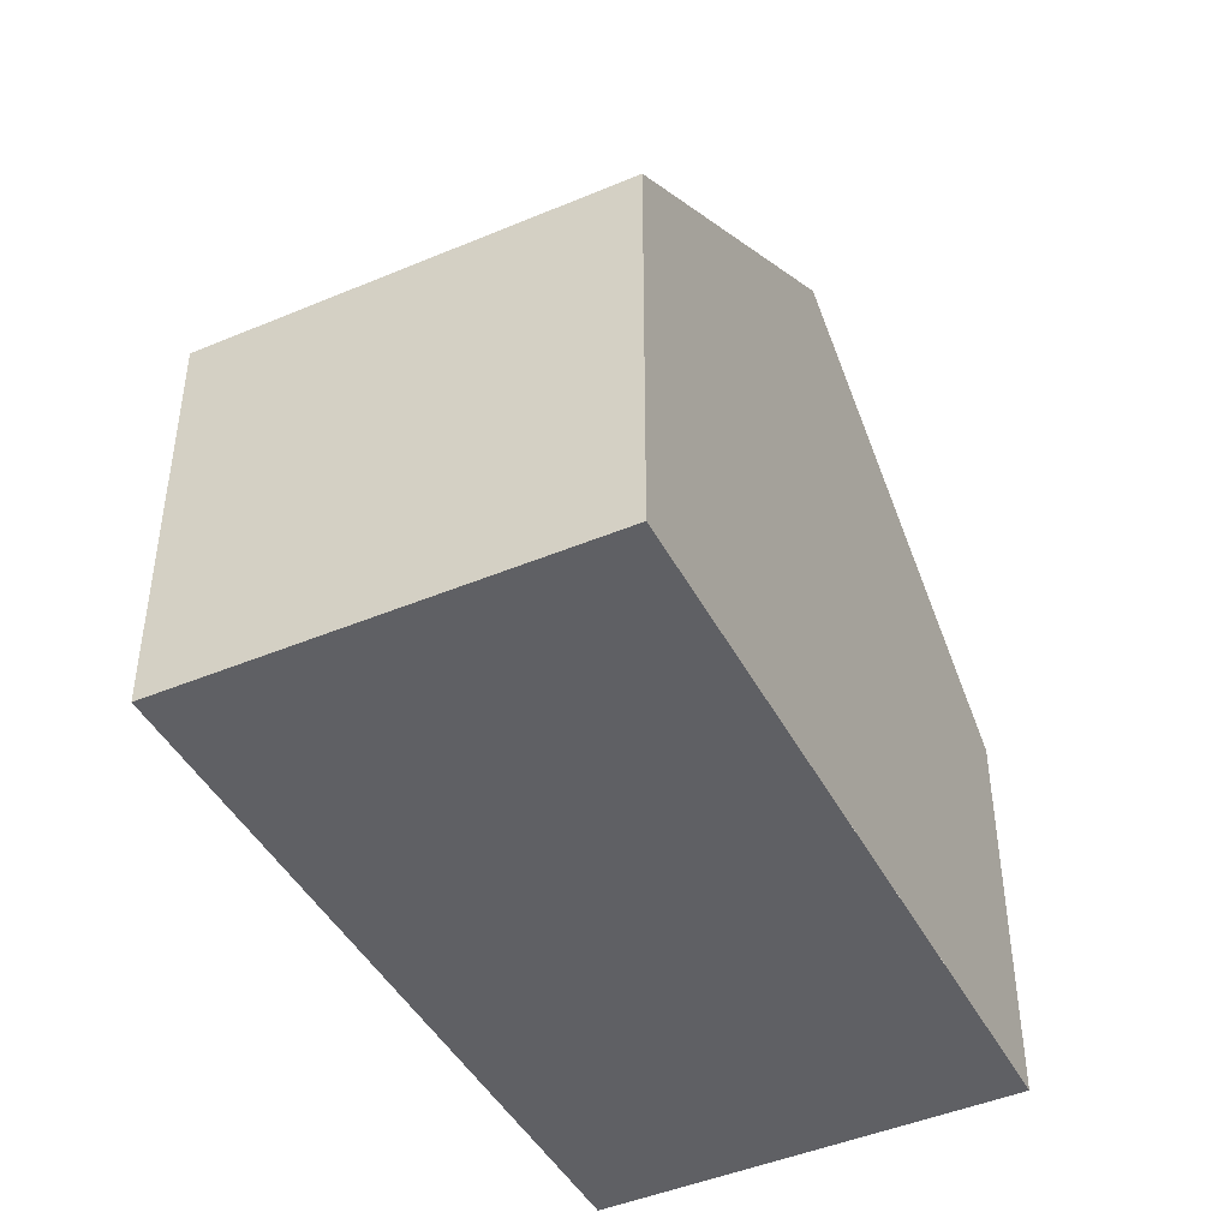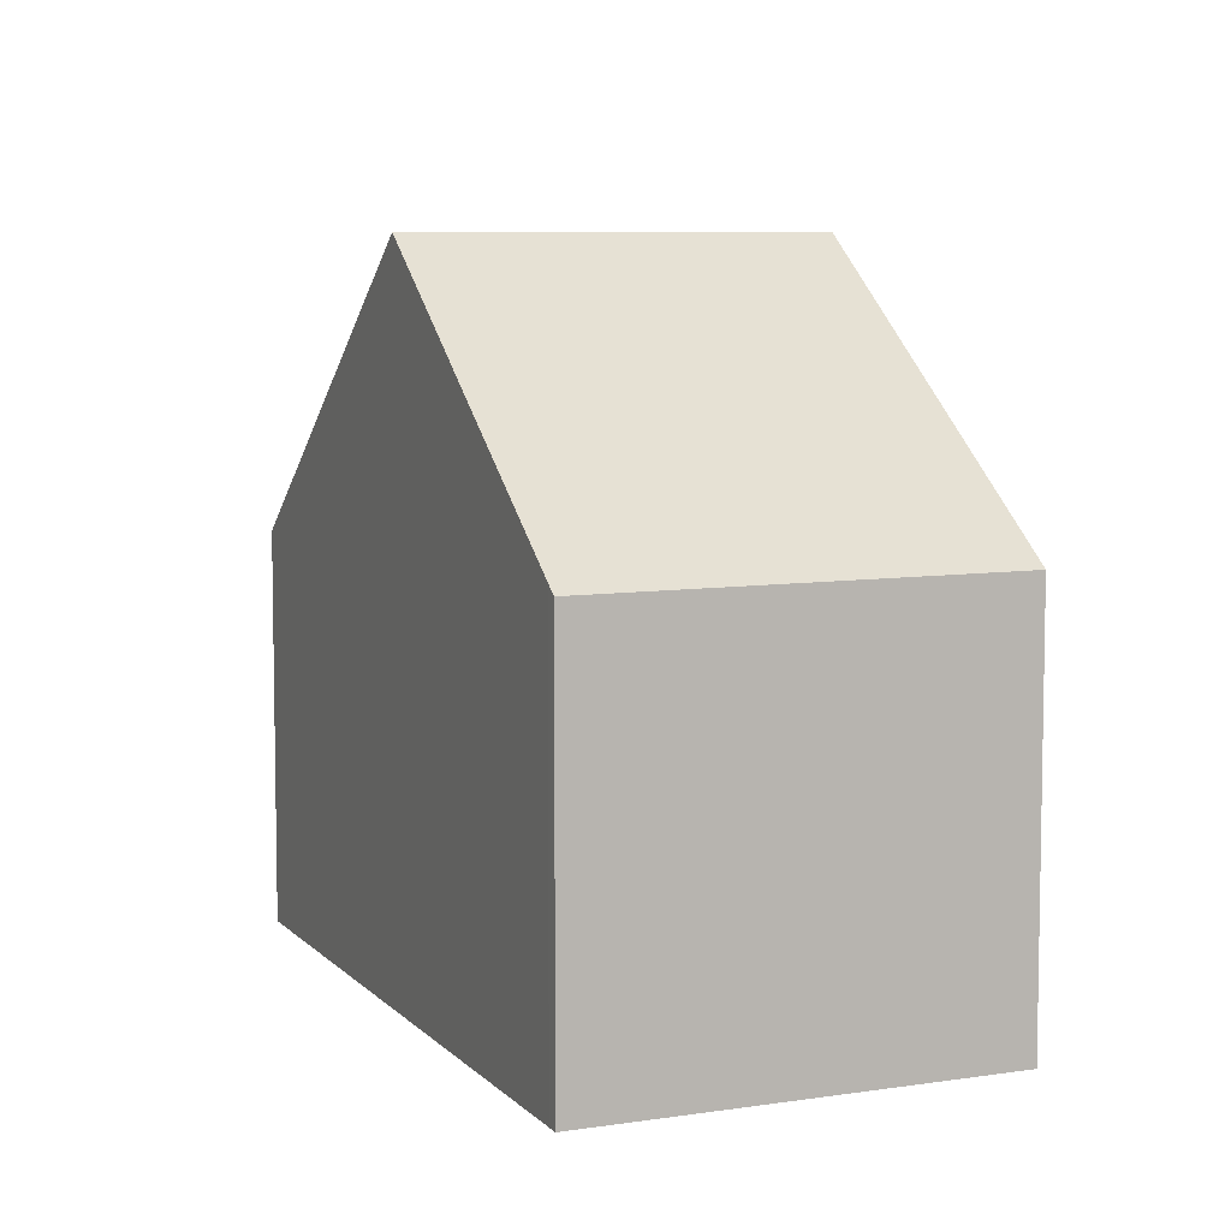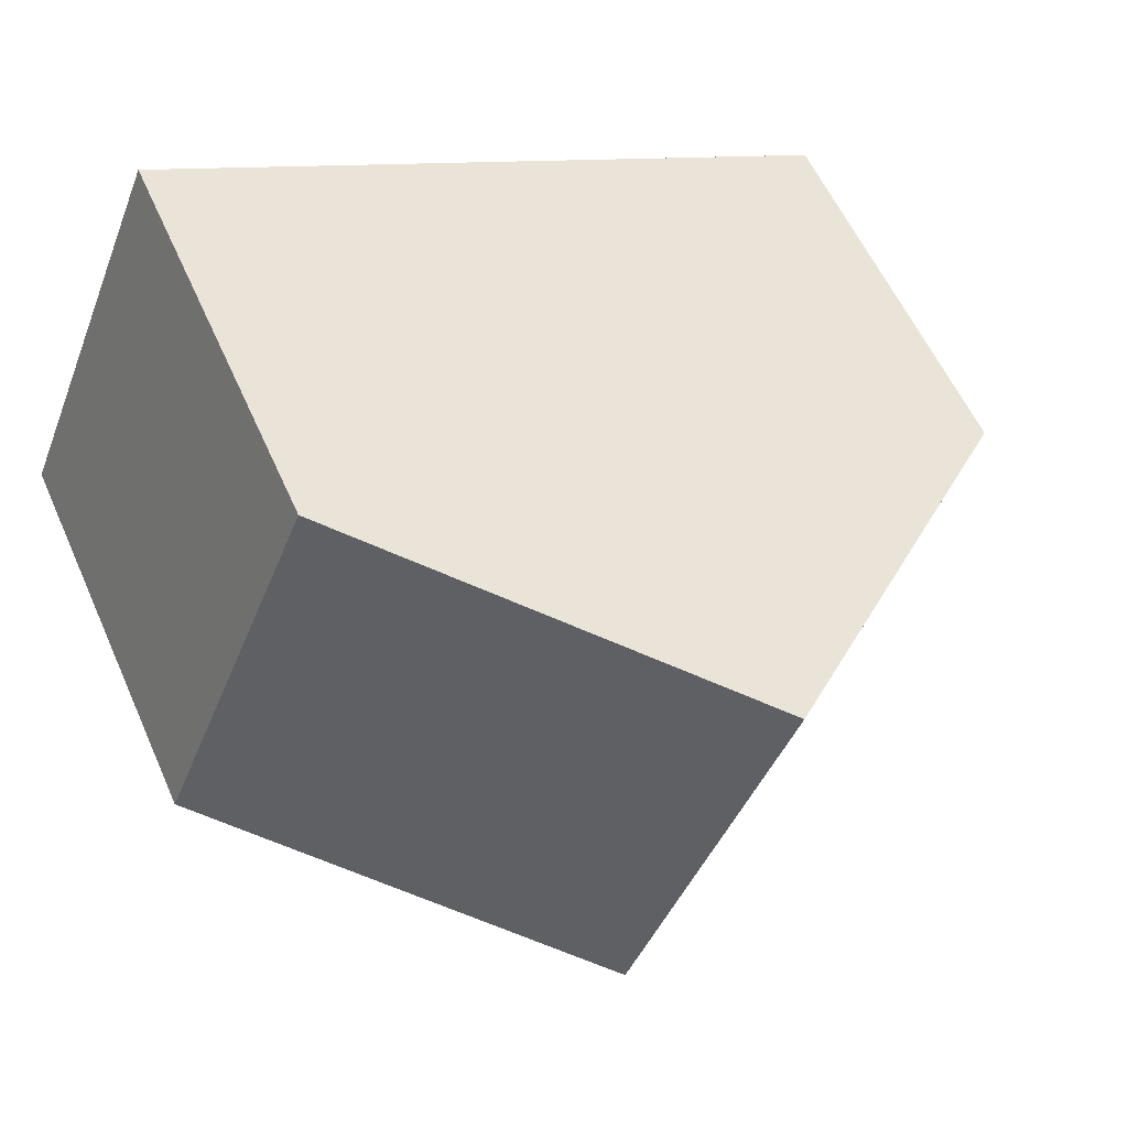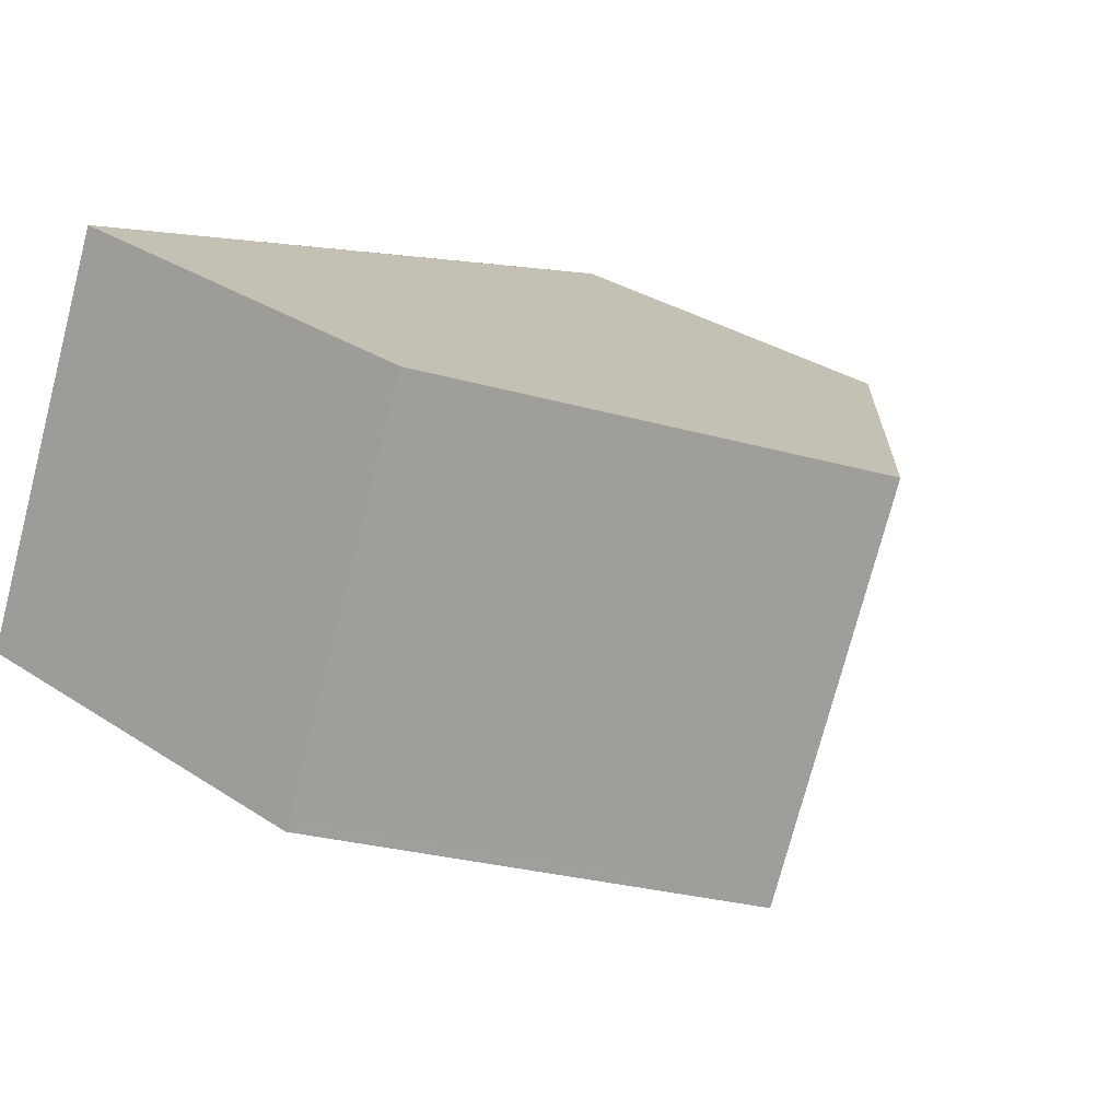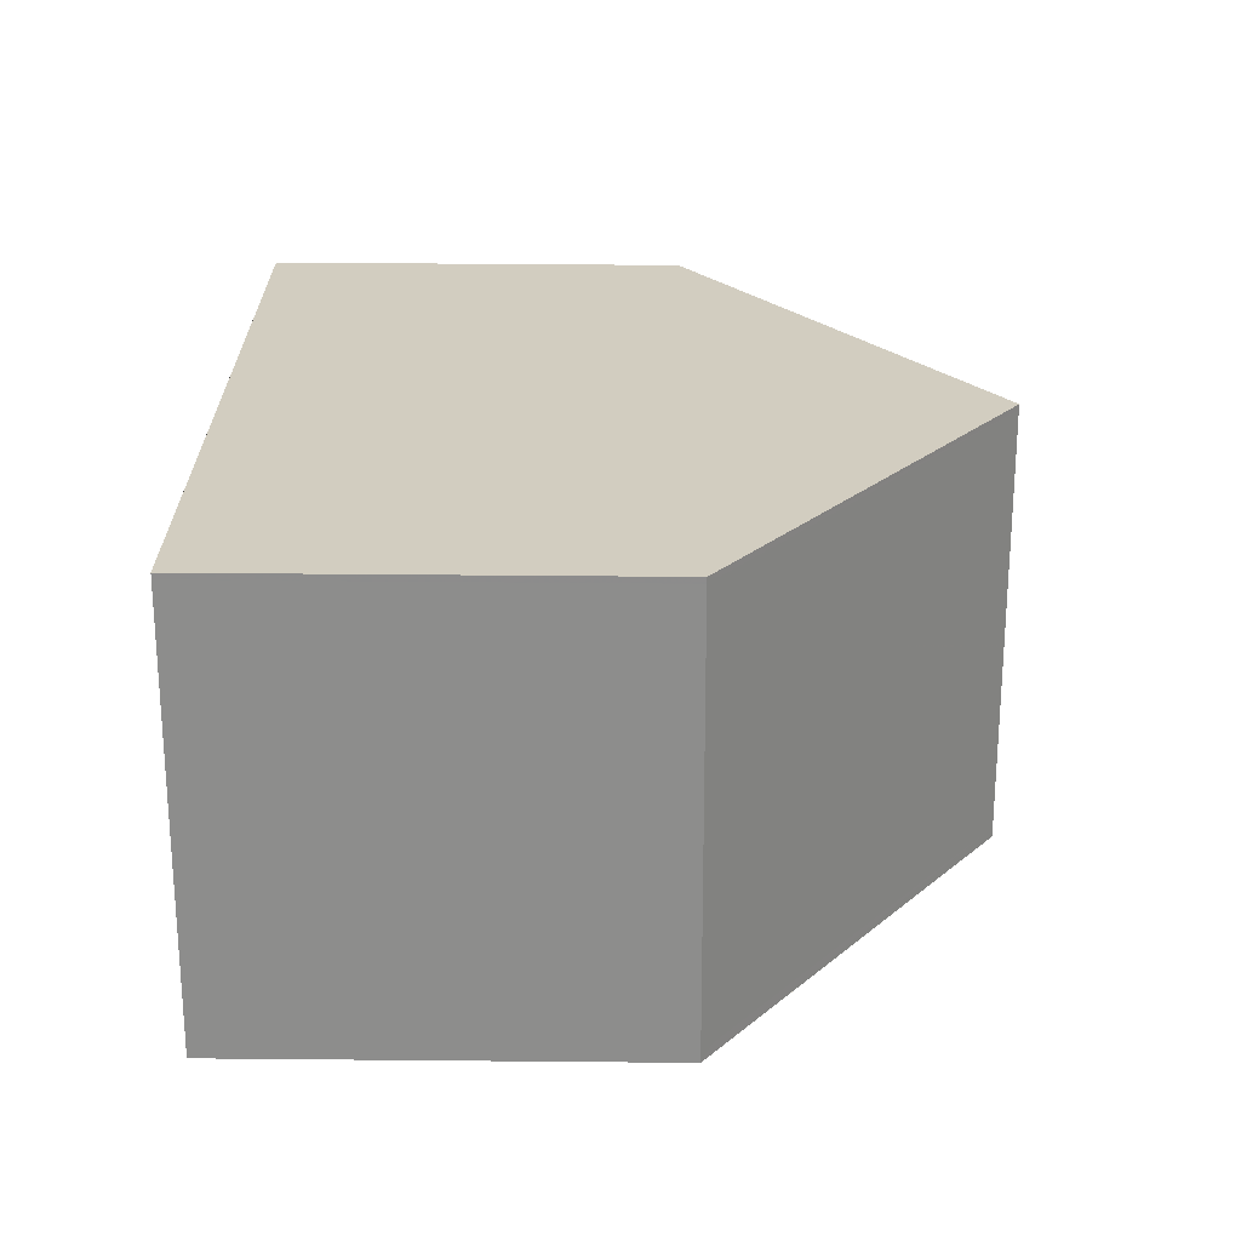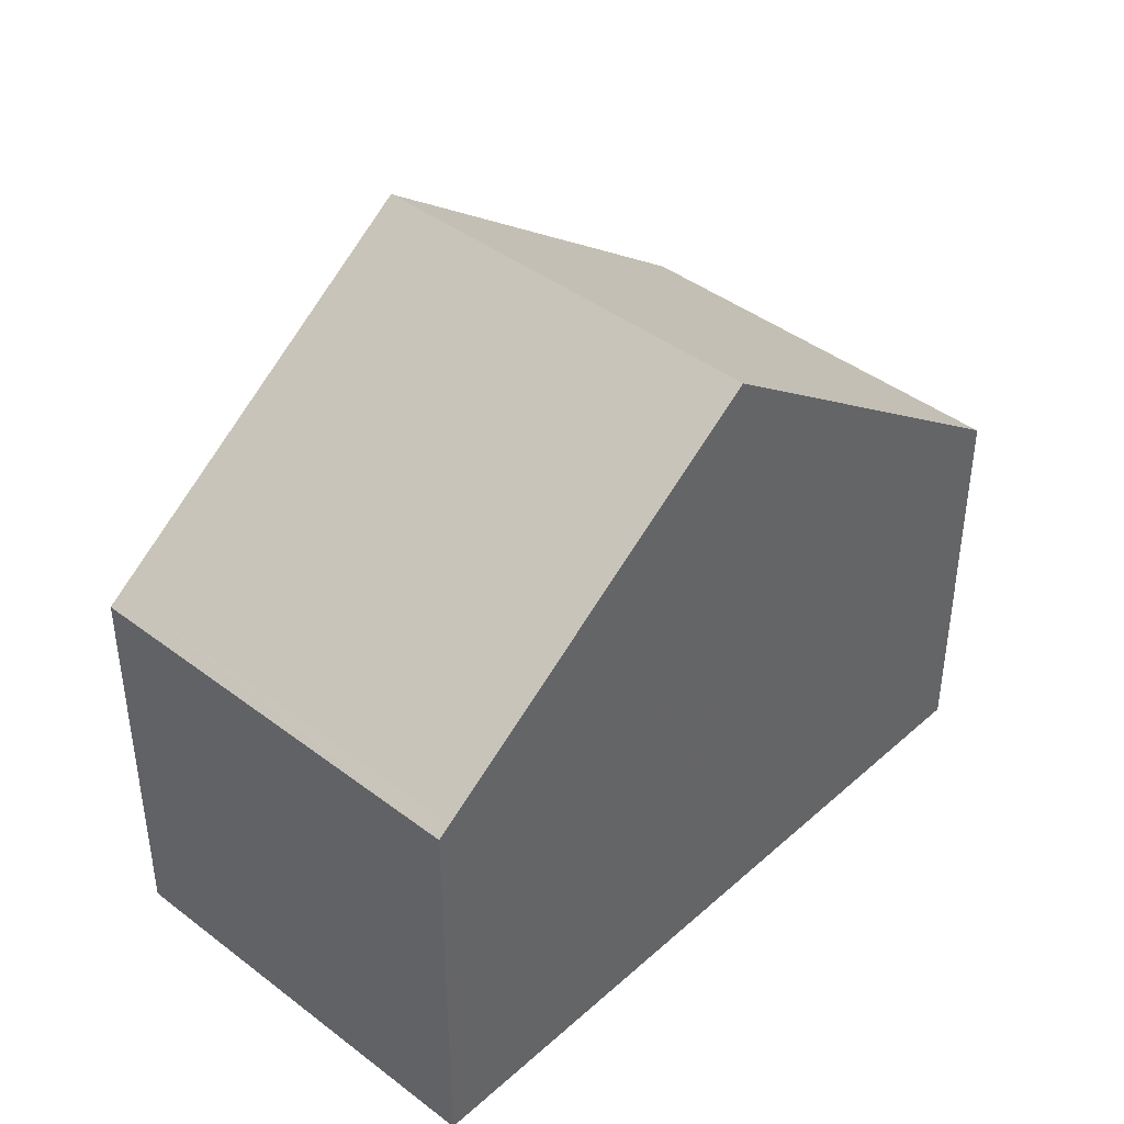
<metadata>
{"format":"obj","ext":"obj","renderer":"f3d","projection":"perspective","resolution":1024,"background":"white","views":[{"elev":-45.1,"azim":-86.6,"up":"+Z"},{"elev":6.8,"azim":-136.2,"up":"+Z"},{"elev":57.9,"azim":-23.9,"up":"+Y"},{"elev":32.6,"azim":-47.8,"up":"+Y"},{"elev":47.9,"azim":-89.4,"up":"+Y"},{"elev":42.5,"azim":-69.9,"up":"+Z"}]}
</metadata>
<code>
v -2246 -2425 2.016
v -2245 -2424 2.005
v -2241 -2425 1.936
v -2242 -2427 1.97
v -2244 -2426 3.359
v -2243 -2424 3.346
v -2245 -2424 2.005
v -2243 -2424 3.347
v -2245 -2424 2.052
v -2245 -2424 2.052
v -2245 -2425 2.063
v -2243 -2424 3.346
v -2244 -2426 3.359
v -2243 -2424 3.347
v -2241 -2425 1.937
v -2241 -2425 2.006
v -2242 -2427 2.039
v -2241 -2425 2.006
v -2244 -2426 3.359
v -2244 -2426 3.359
v -2245 -2425 2.063
v -2245 -2425 2.016
v -2242 -2427 2.039
v -2242 -2427 1.969
v -2245 -2425 2.016
v -2246 -2425 2.016
v -2246 -2425 -4.441e-16
v -2245 -2425 0
v -2245 -2424 2.052
v -2245 -2424 2.005
v -2245 -2424 0
v -2245 -2424 0
v -2241 -2425 1.937
v -2241 -2425 1.936
v -2241 -2425 -2.22e-16
v -2241 -2425 -2.22e-16
v -2242 -2427 2.039
v -2242 -2427 1.97
v -2242 -2427 0
v -2242 -2427 0
v -2245 -2425 2.063
v -2244 -2426 3.359
v -2244 -2426 0
v -2245 -2425 0
v -2245 -2424 2.005
v -2245 -2424 2.005
v -2245 -2424 -4.441e-16
v -2245 -2424 0
v -2243 -2424 3.346
v -2245 -2424 2.052
v -2245 -2424 0
v -2243 -2424 0
v -2246 -2425 2.016
v -2245 -2425 2.063
v -2245 -2425 0
v -2246 -2425 -4.441e-16
v -2241 -2425 2.006
v -2243 -2424 3.346
v -2243 -2424 0
v -2241 -2425 0
v -2242 -2427 1.969
v -2241 -2425 1.937
v -2241 -2425 -2.22e-16
v -2242 -2427 2.22e-16
v -2244 -2426 3.359
v -2242 -2427 2.039
v -2242 -2427 0
v -2244 -2426 0
v -2241 -2425 1.936
v -2241 -2425 2.006
v -2241 -2425 0
v -2241 -2425 -2.22e-16
v -2245 -2424 2.005
v -2245 -2425 2.016
v -2245 -2425 0
v -2245 -2424 -4.441e-16
v -2242 -2427 1.97
v -2242 -2427 1.969
v -2242 -2427 2.22e-16
v -2242 -2427 0
v -2241 -2425 0
v -2242 -2427 0
v -2246 -2425 0
v -2245 -2424 0
f 21 9 8 19
f 10 6 8 9
f 9 7 2 10
f 22 7 9 21
f 20 14 16 23
f 16 14 12 18
f 23 16 15 24
f 18 3 15 16
f 19 5 11 21
f 21 11 1 22
f 23 17 13 20
f 24 4 17 23
f 26 27 28 25
f 30 31 32 29
f 34 35 36 33
f 38 39 40 37
f 42 43 44 41
f 46 47 48 45
f 50 51 52 49
f 54 55 56 53
f 58 59 60 57
f 62 63 64 61
f 66 67 68 65
f 70 71 72 69
f 74 75 76 73
f 78 79 80 77
f 82 83 84 81

</code>
